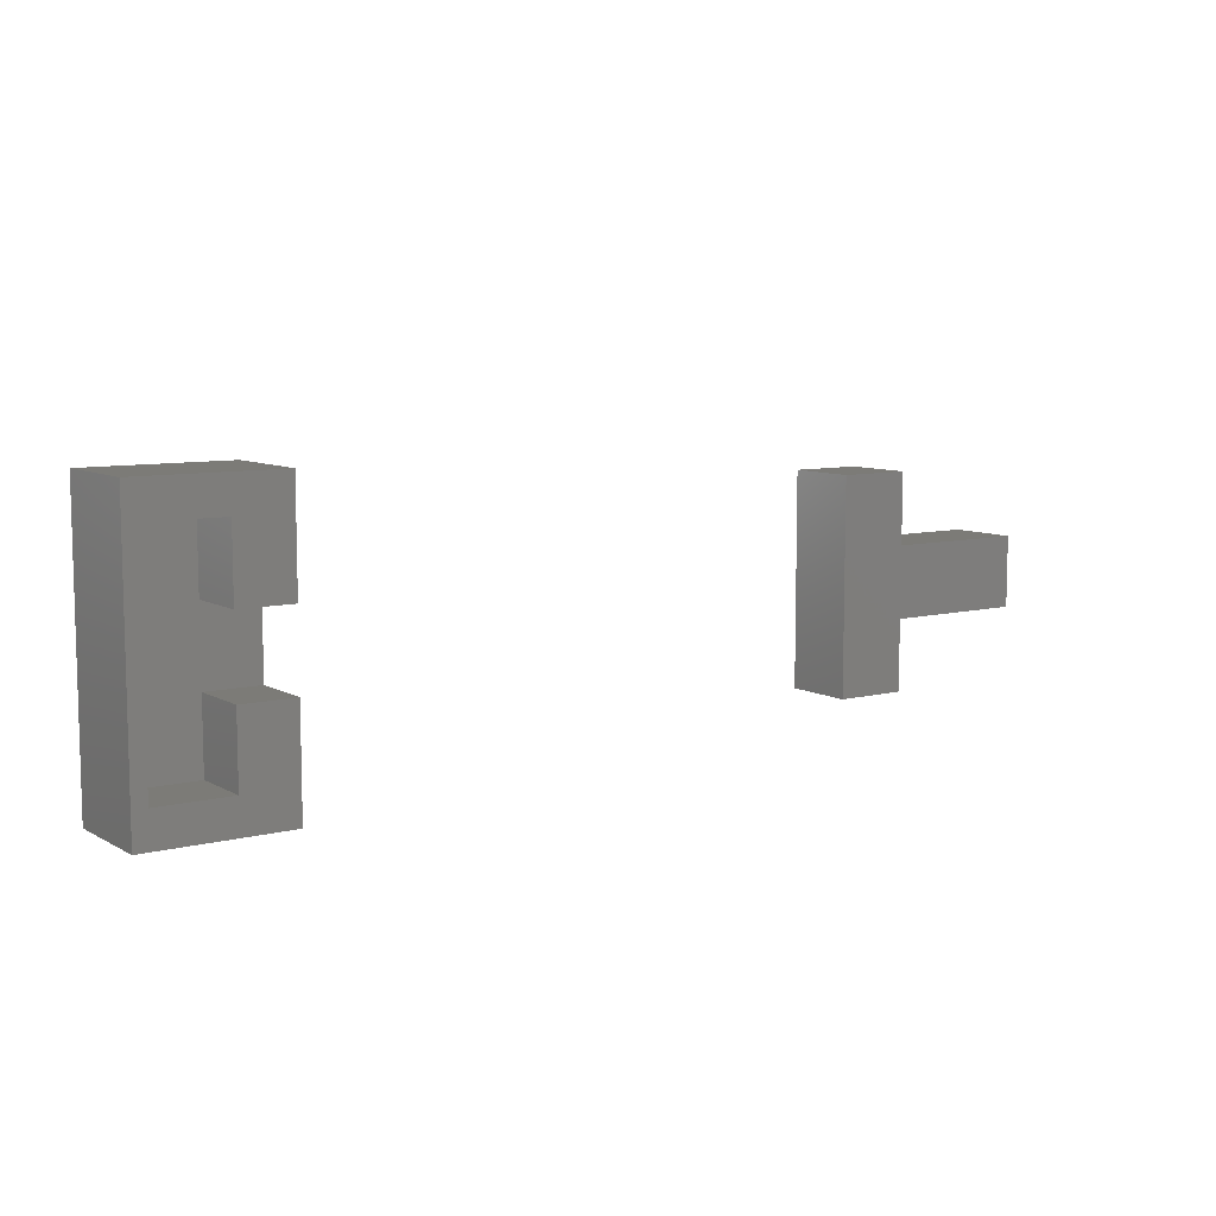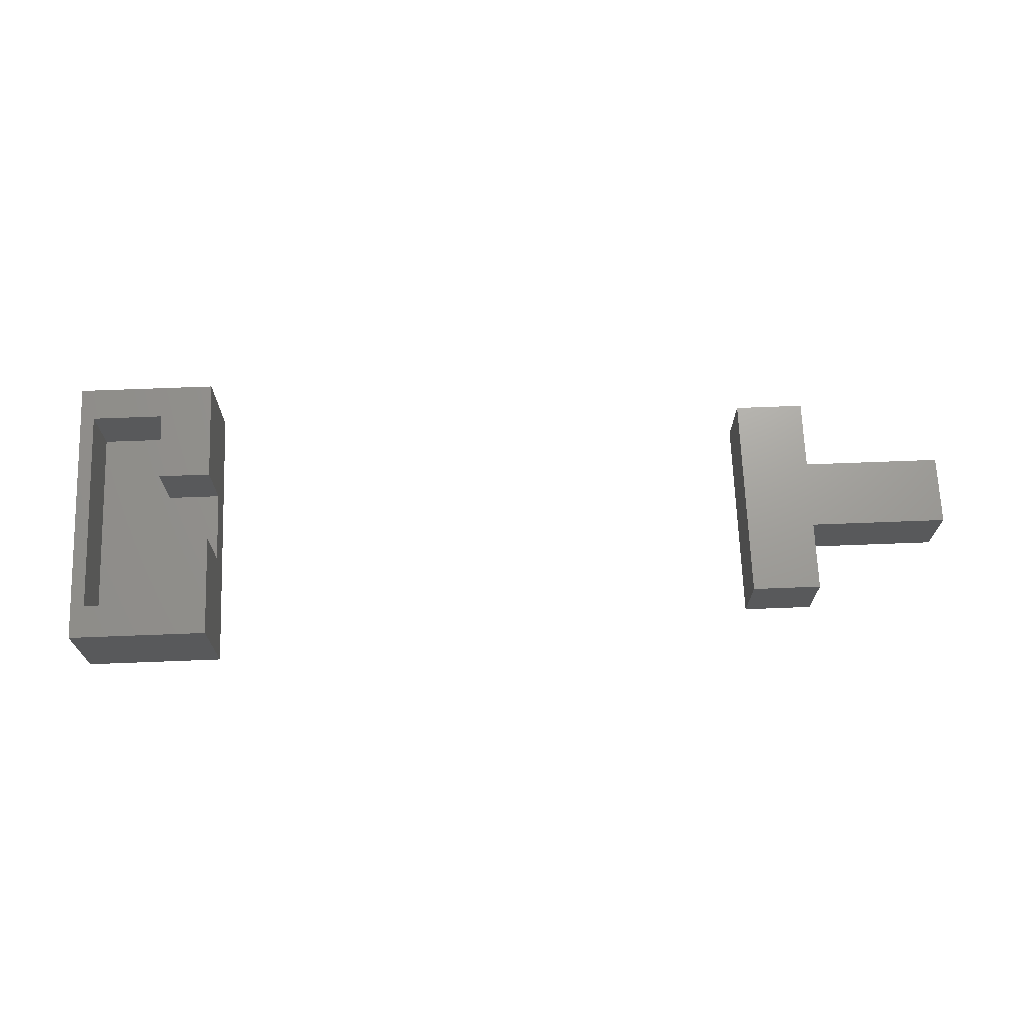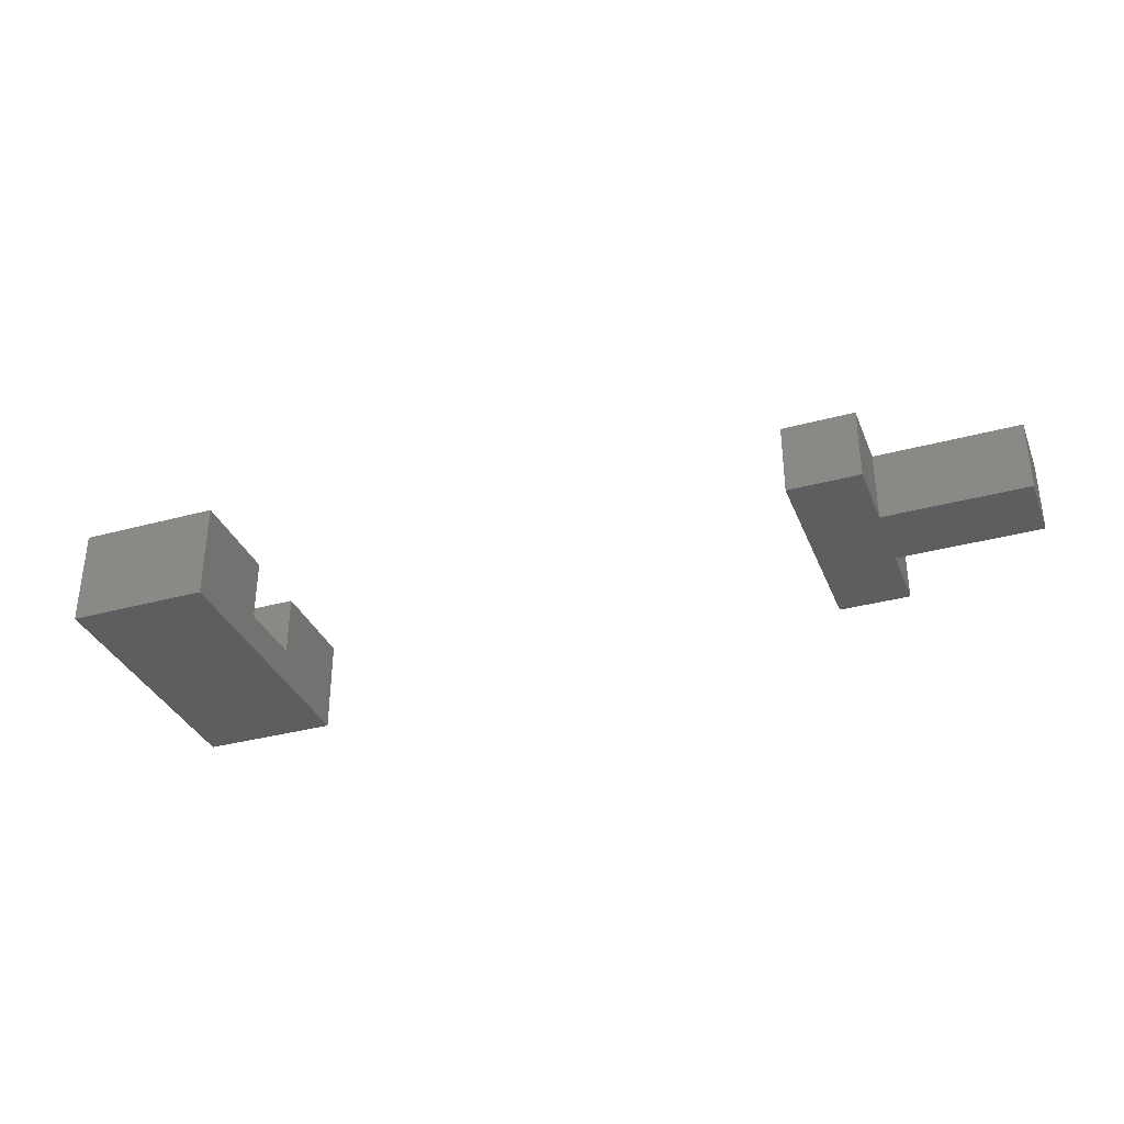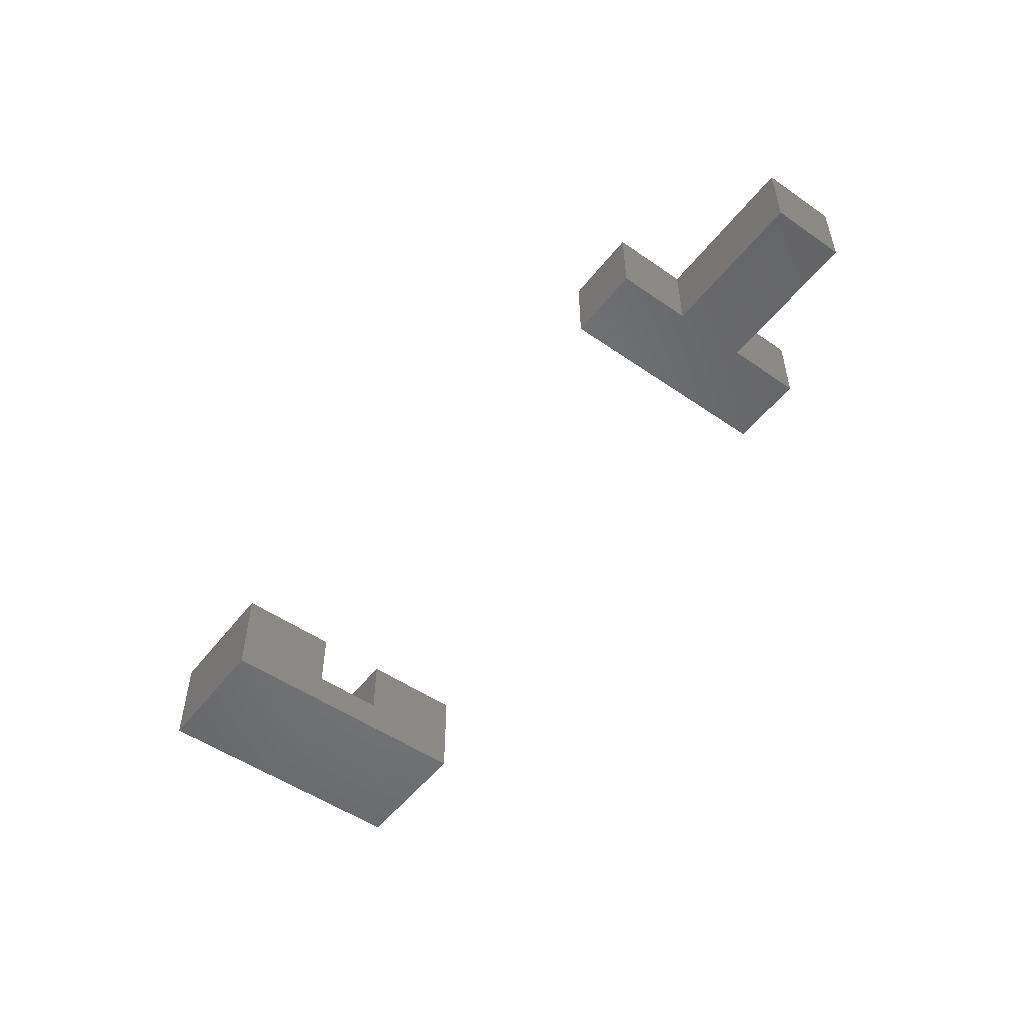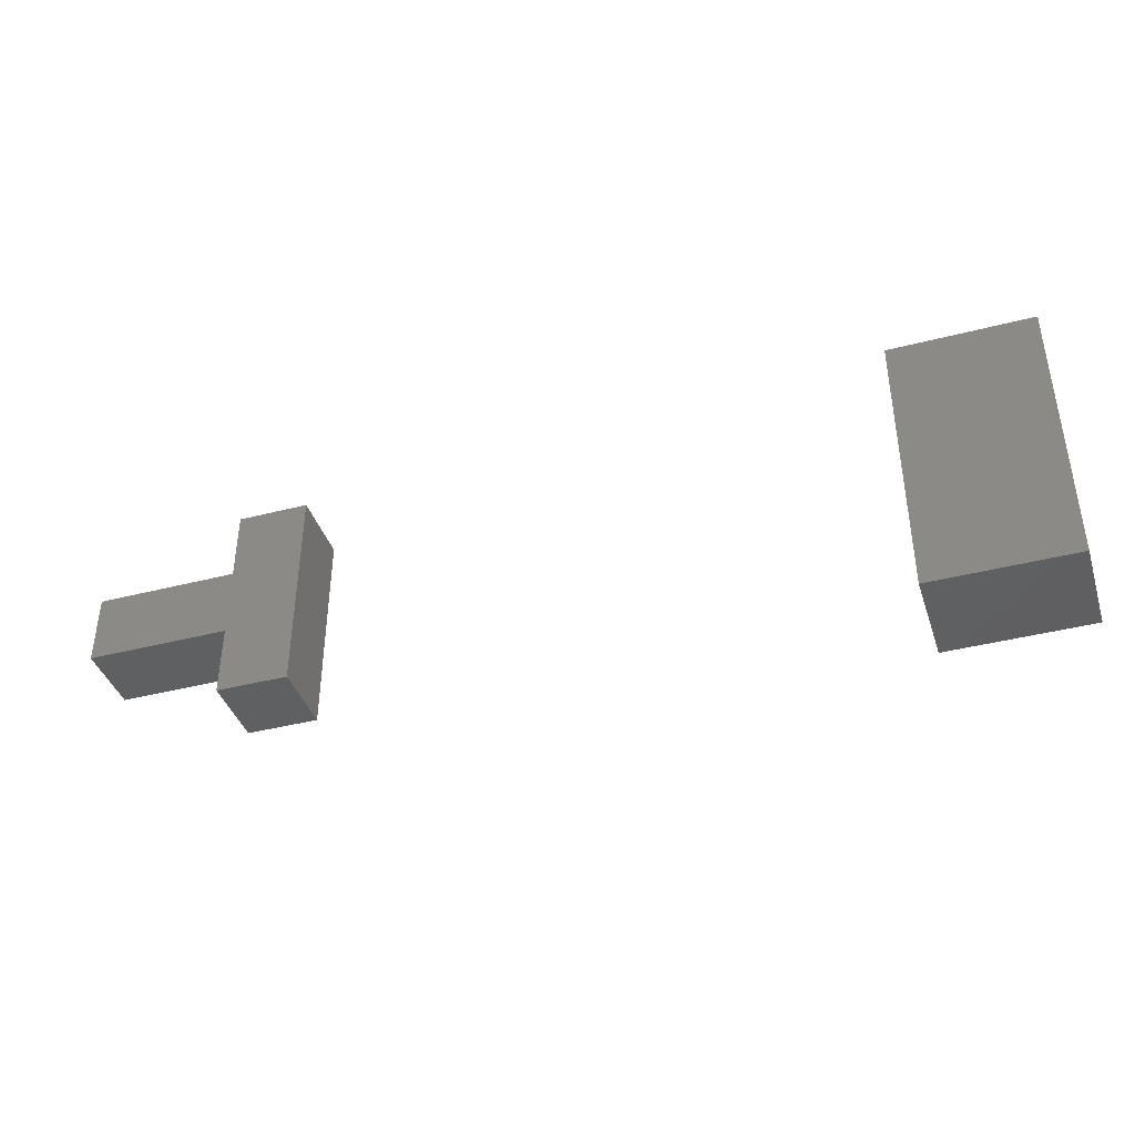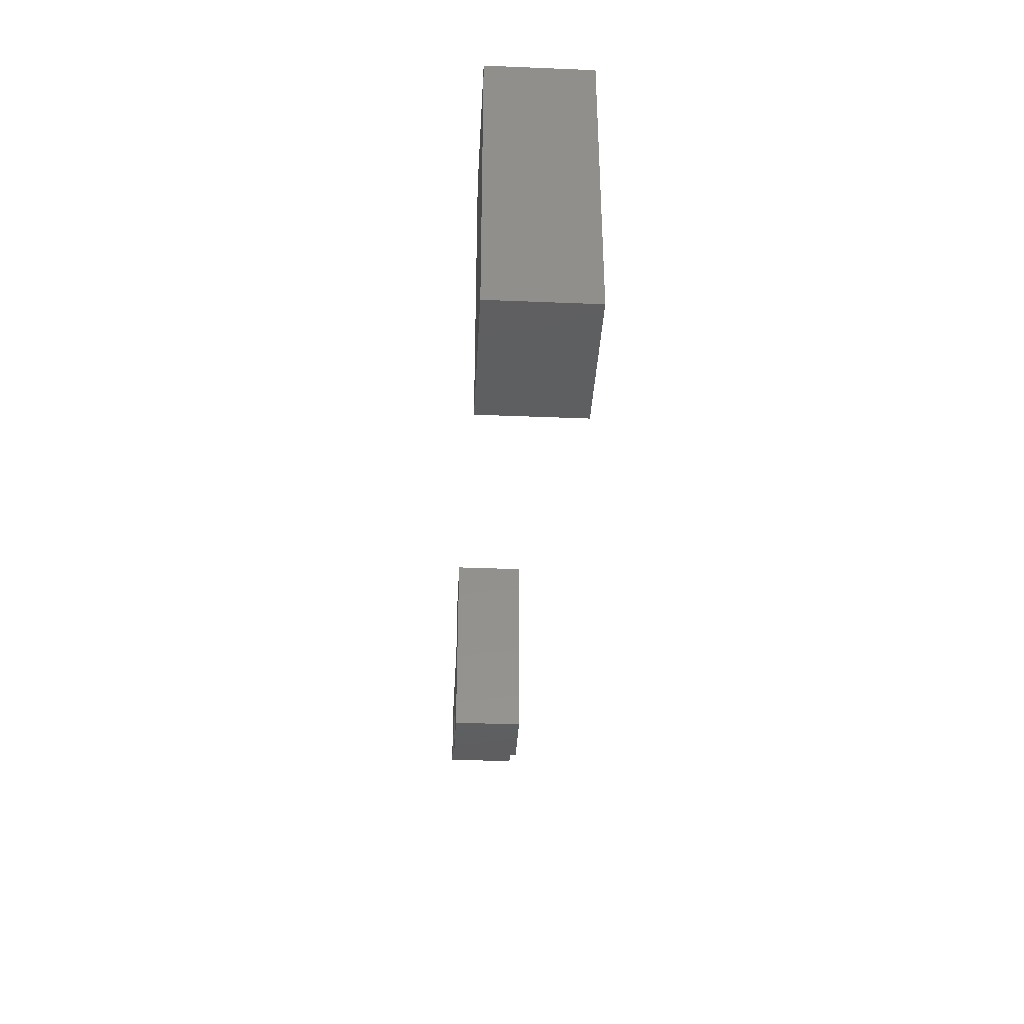
<metadata>
{"format":"stl","ext":"stl","renderer":"f3d","projection":"perspective","resolution":1024,"background":"white","views":[{"elev":8.4,"azim":-34.7,"up":"+Y"},{"elev":69.0,"azim":-2.2,"up":"+Z"},{"elev":-34.3,"azim":20.2,"up":"+Z"},{"elev":-51.9,"azim":53.2,"up":"+Z"},{"elev":-40.3,"azim":-162.4,"up":"+Y"},{"elev":-36.8,"azim":-93.0,"up":"+Y"}]}
</metadata>
<code>
# stl→obj: 40 verts, 72 faces
v 50 -7.5 0
v 50 -7.5 5
v 50 7.5 0
v 50 7.5 5
v 55 -7.5 0
v 55 -7.5 5
v 55 2.5 0
v 55 7.5 0
v 55 -2.5 0
v 65 2.5 0
v 65 -2.5 0
v 55 7.5 5
v 55 2.5 5
v 55 -2.5 5
v 65 -2.5 5
v 65 2.5 5
v -1 -10 0
v -1 -10 7
v -1 10 0
v -1 10 7
v 9 -10 0
v 9 -10 7
v 9 10 0
v 9 10 7
v 5.2 -7.6 7
v 5.2 2.6 7
v 9 2.6 7
v 5.2 7.6 7
v 0 -7.6 7
v 5.2 -2.6 7
v 0 7.6 7
v 9 -2.6 7
v 9 2.6 2.5
v 9 -2.6 2.5
v 5.2 2.6 2.5
v 5.2 7.6 2.5
v 0 7.6 2.5
v 0 -7.6 2.5
v 5.2 -7.6 2.5
v 5.2 -2.6 2.5
f 1 2 3
f 3 2 4
f 2 1 5
f 6 2 5
f 1 3 5
f 7 3 8
f 5 3 9
f 7 10 9
f 7 9 3
f 9 10 11
f 3 4 8
f 8 4 12
f 4 2 6
f 13 4 14
f 14 4 6
f 13 12 4
f 15 13 14
f 16 13 15
f 6 5 9
f 14 6 9
f 14 9 11
f 15 14 11
f 15 11 10
f 16 15 10
f 7 13 10
f 10 13 16
f 13 7 8
f 12 13 8
f 17 18 19
f 19 18 20
f 18 17 21
f 22 18 21
f 17 19 21
f 21 19 23
f 19 20 23
f 23 20 24
f 25 18 22
f 26 27 28
f 25 29 18
f 30 25 22
f 20 18 29
f 20 29 31
f 24 20 28
f 24 28 27
f 32 30 22
f 31 28 20
f 33 21 23
f 34 32 22
f 24 27 23
f 34 21 33
f 22 21 34
f 27 33 23
f 33 27 26
f 35 33 26
f 28 36 26
f 26 36 35
f 36 28 31
f 37 36 31
f 37 31 29
f 38 37 29
f 25 39 29
f 29 39 38
f 30 40 25
f 25 40 39
f 32 34 30
f 30 34 40
f 33 40 34
f 35 40 33
f 39 40 37
f 37 40 35
f 37 35 36
f 38 39 37

</code>
